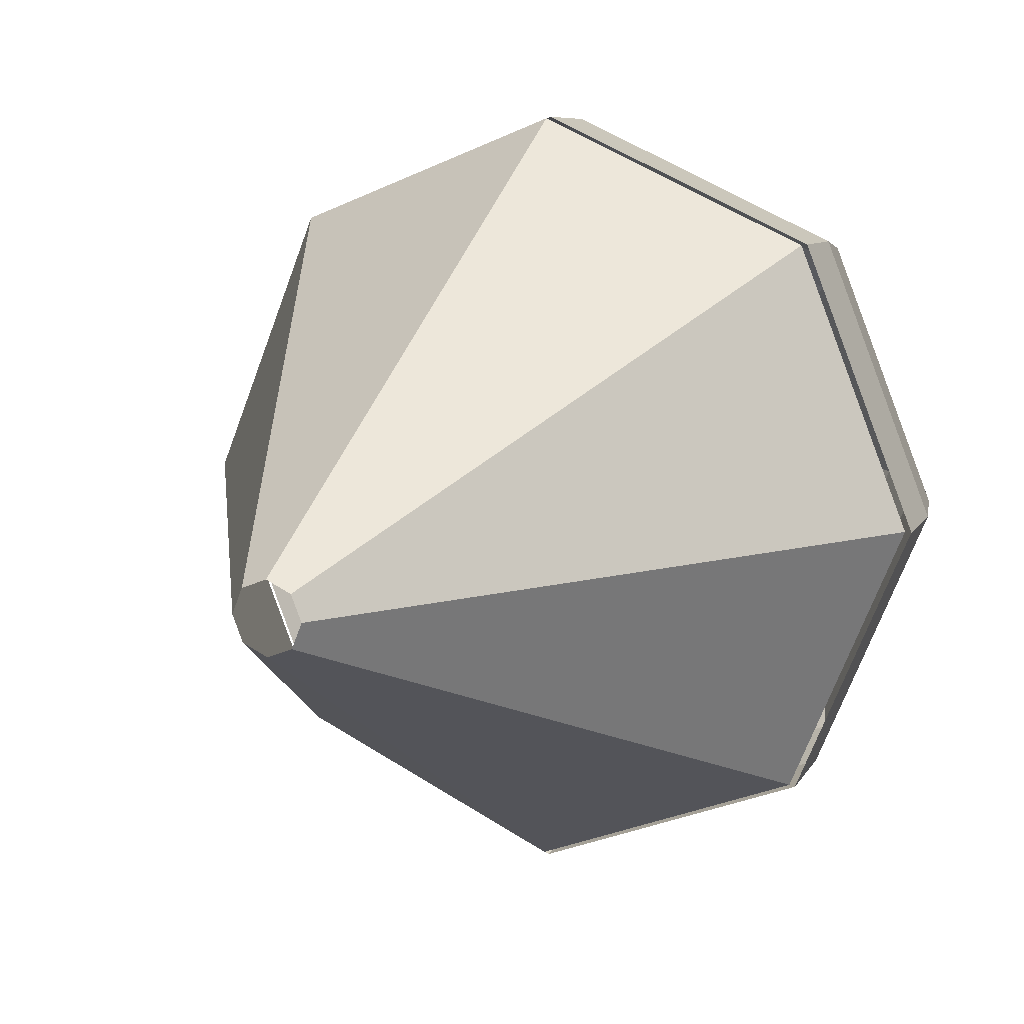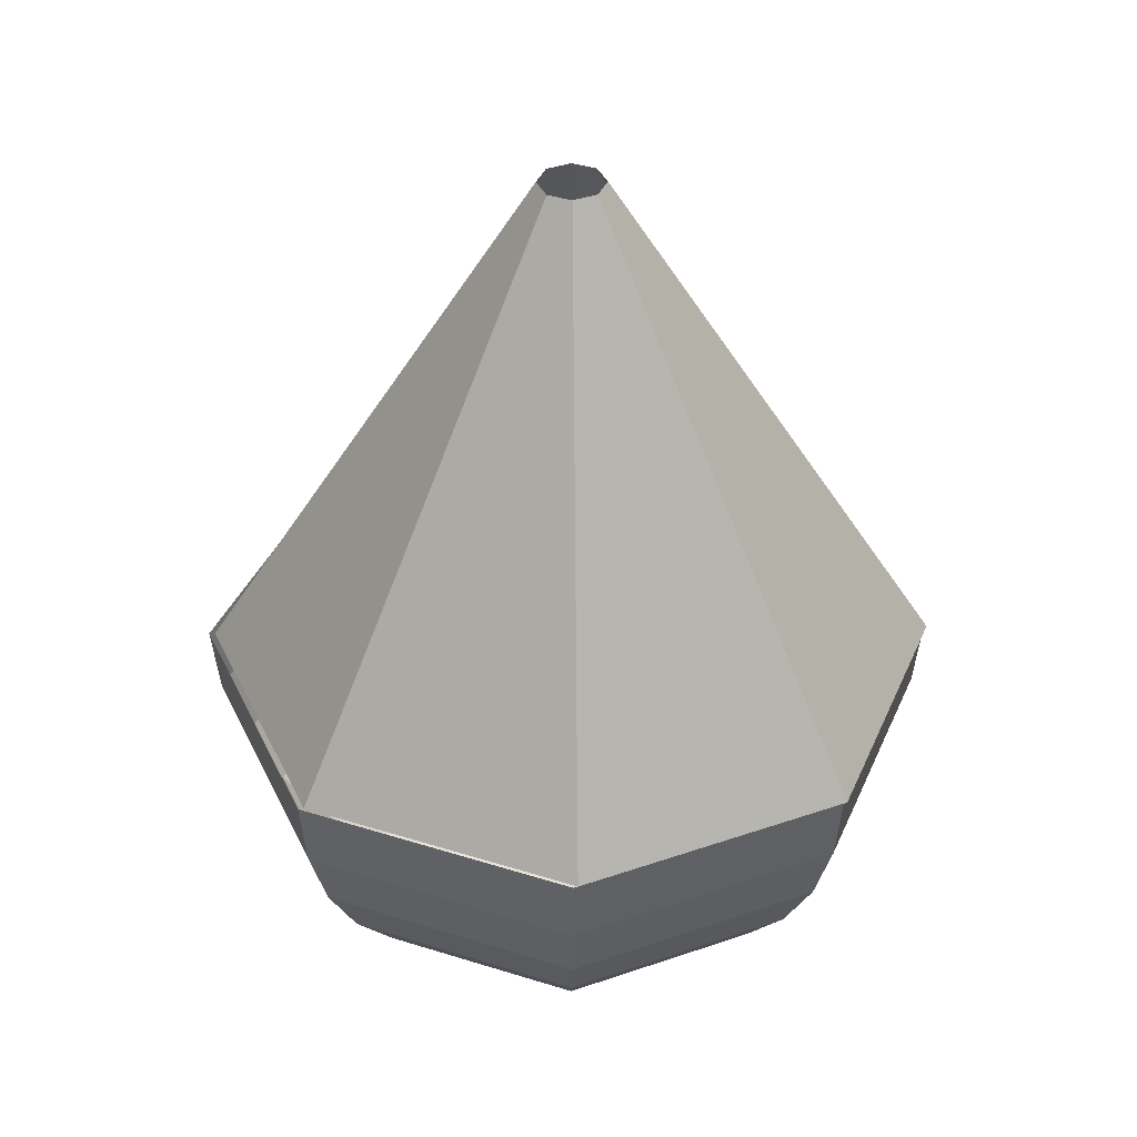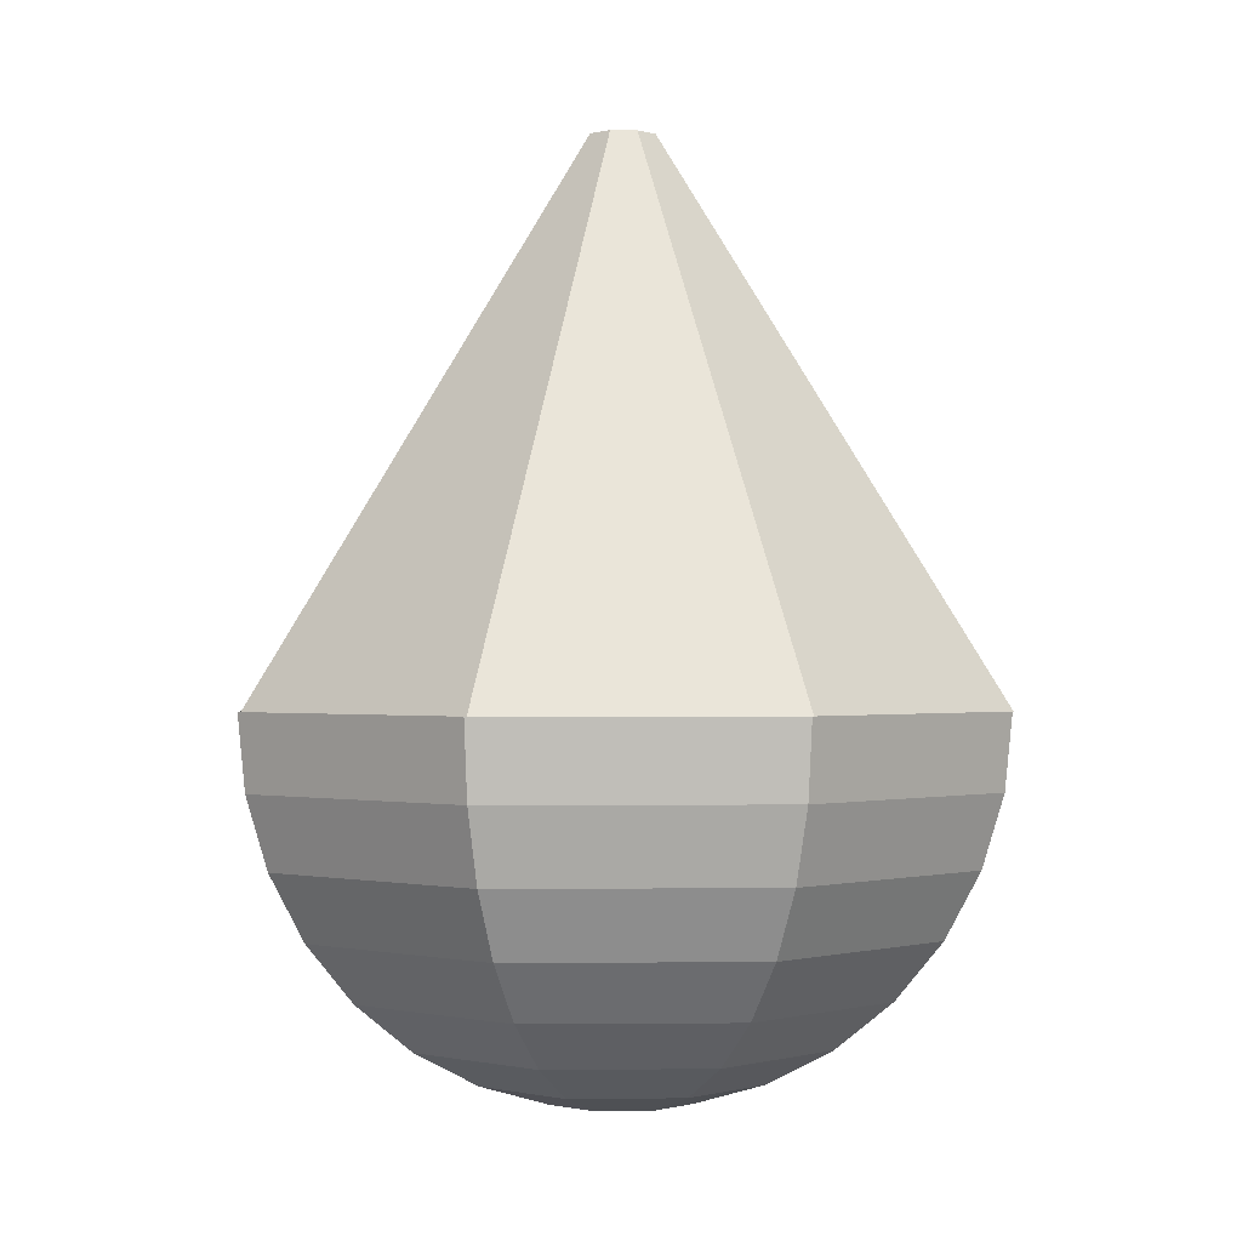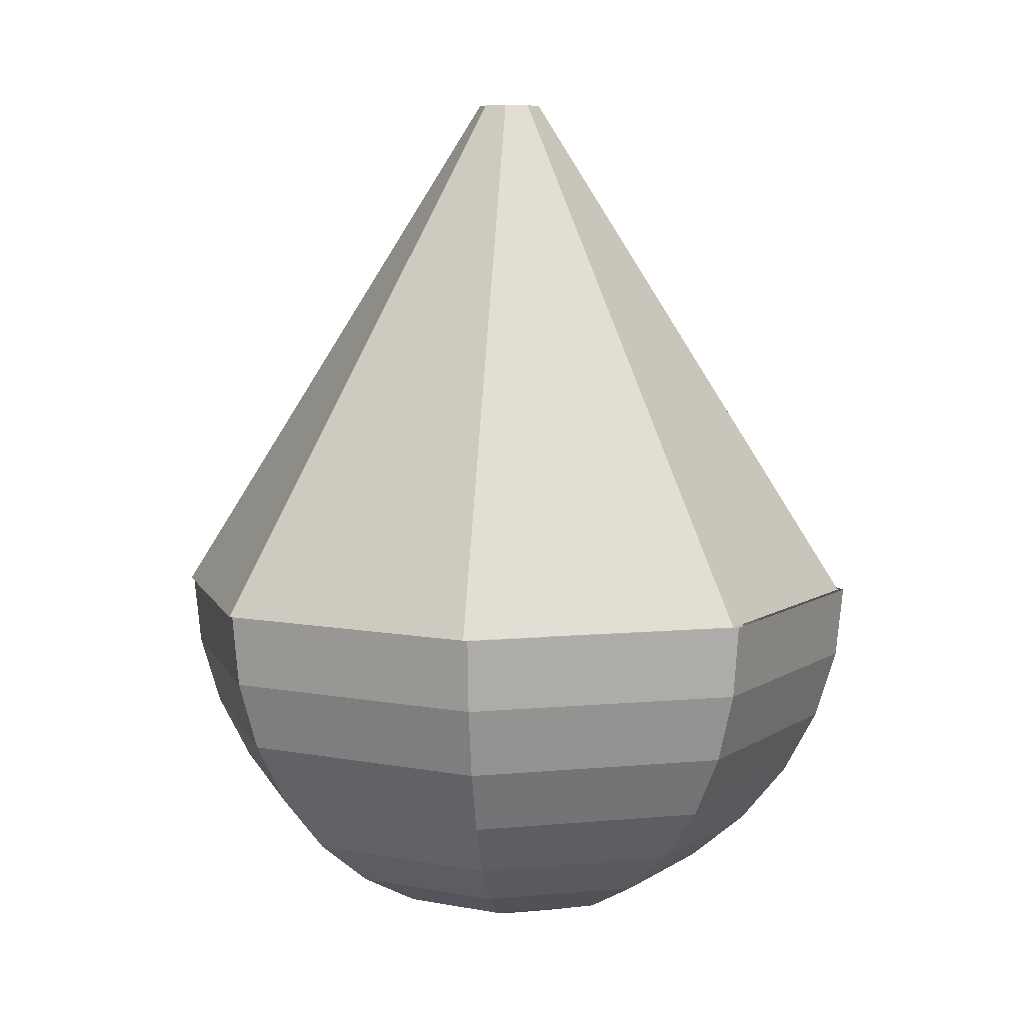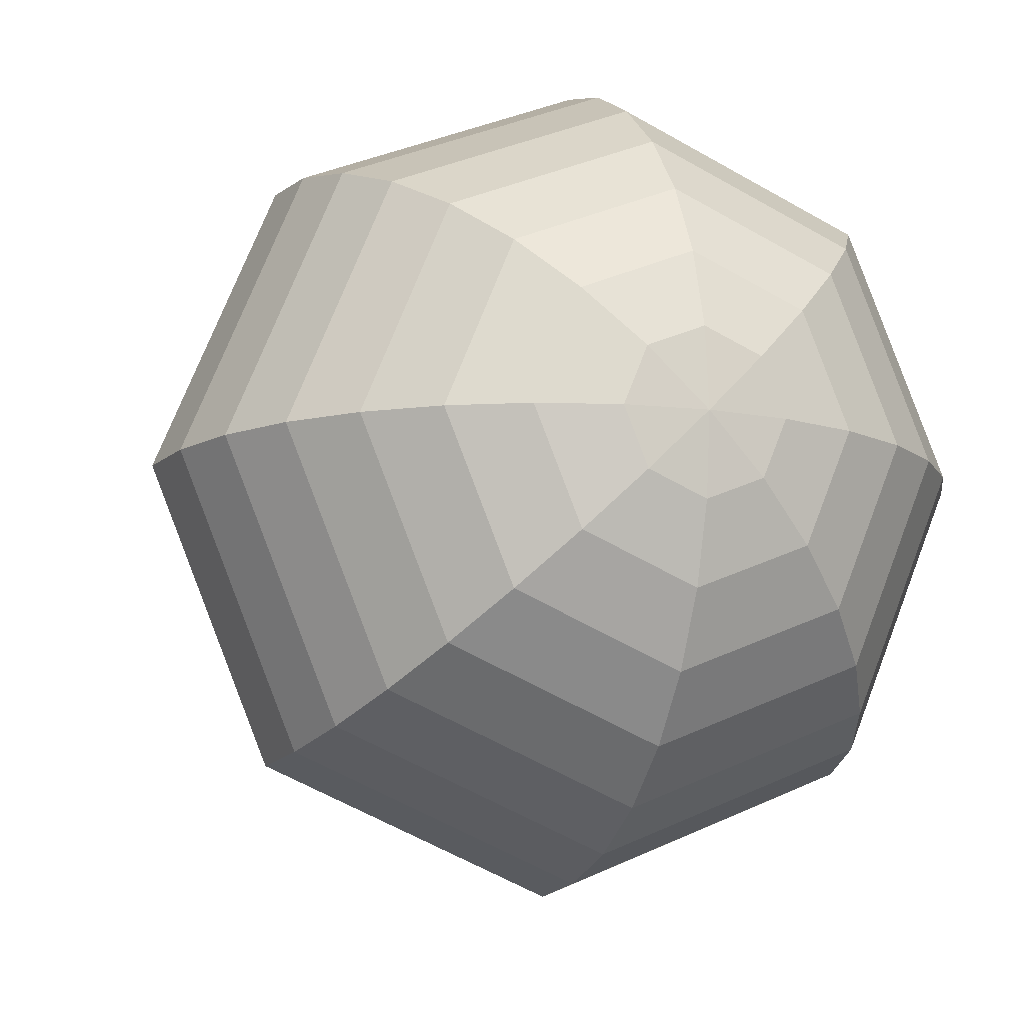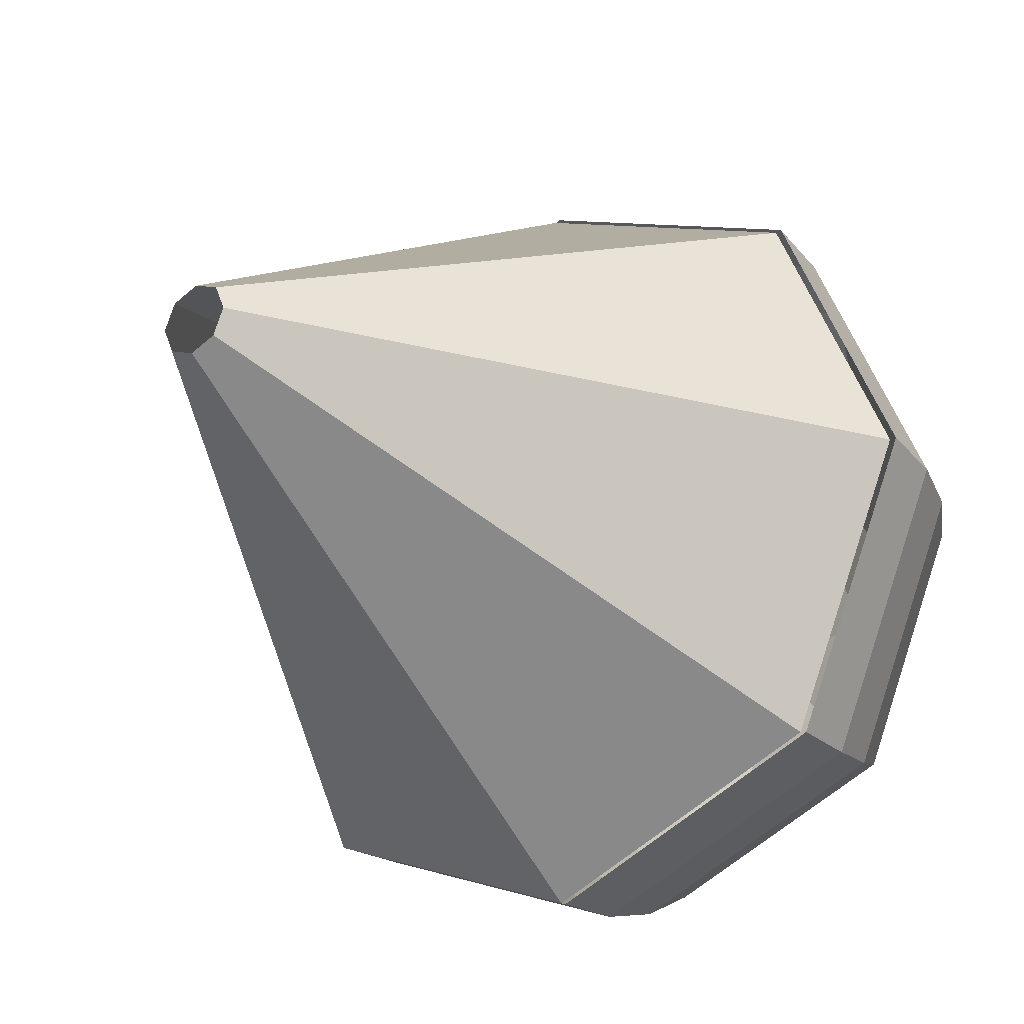
<metadata>
{"format":"obj","ext":"obj","renderer":"f3d","projection":"perspective","resolution":1024,"background":"white","views":[{"elev":12.4,"azim":25.9,"up":"+Y"},{"elev":38.9,"azim":179.1,"up":"+Z"},{"elev":-0.7,"azim":-115.0,"up":"+Z"},{"elev":7.1,"azim":7.0,"up":"+Z"},{"elev":-11.3,"azim":159.1,"up":"+Y"},{"elev":-26.4,"azim":35.9,"up":"+Y"}]}
</metadata>
<code>
o m760
v 0.002278 -3.3e-05 -0.3876
v -0.07365 -3.3e-05 -0.3801
v -0.05141 -0.05372 -0.3801
v 0.002278 -0.07596 -0.3801
v 0.05597 -0.05372 -0.3801
v 0.07821 -3.3e-05 -0.3801
v 0.05597 0.05366 -0.3801
v 0.002278 0.0759 -0.3801
v -0.05141 0.05366 -0.3801
v -0.1467 -3.3e-05 -0.3579
v -0.103 -0.1054 -0.3579
v 0.002278 -0.149 -0.3579
v 0.1076 -0.1054 -0.3579
v 0.1512 -3.3e-05 -0.3579
v 0.1076 0.1053 -0.3579
v 0.002278 0.1489 -0.3579
v -0.103 0.1053 -0.3579
v -0.214 -3.4e-05 -0.322
v -0.1506 -0.1529 -0.322
v 0.002278 -0.2163 -0.322
v 0.1552 -0.1529 -0.322
v 0.2185 -3.4e-05 -0.322
v 0.1552 0.1529 -0.322
v 0.002278 0.2162 -0.322
v -0.1506 0.1529 -0.322
v -0.2729 -3.4e-05 -0.2736
v -0.1923 -0.1946 -0.2736
v 0.002278 -0.2752 -0.2736
v 0.1969 -0.1946 -0.2736
v 0.2775 -3.4e-05 -0.2736
v 0.1969 0.1946 -0.2736
v 0.002278 0.2752 -0.2736
v -0.1923 0.1946 -0.2736
v -0.3213 -3.4e-05 -0.2146
v -0.2266 -0.2289 -0.2146
v 0.002278 -0.3236 -0.2146
v 0.2311 -0.2289 -0.2146
v 0.3259 -3.4e-05 -0.2146
v 0.2311 0.2288 -0.2146
v 0.002278 0.3236 -0.2146
v -0.2266 0.2288 -0.2146
v -0.3573 -3.4e-05 -0.1473
v -0.252 -0.2543 -0.1473
v 0.002278 -0.3596 -0.1473
v 0.2565 -0.2543 -0.1473
v 0.3619 -3.4e-05 -0.1473
v 0.2565 0.2542 -0.1473
v 0.002278 0.3595 -0.1473
v -0.252 0.2542 -0.1473
v -0.3794 -3.5e-05 -0.07428
v -0.2676 -0.27 -0.07428
v 0.002278 -0.3818 -0.07428
v 0.2722 -0.27 -0.07428
v 0.384 -3.5e-05 -0.07428
v 0.2722 0.2699 -0.07428
v 0.002278 0.3817 -0.07428
v -0.2676 0.2699 -0.07428
v -0.3869 -3.5e-05 0.001651
v -0.2729 -0.2752 0.00165
v 0.002278 -0.3892 0.00165
v 0.2775 -0.2752 0.00165
v 0.3915 -3.5e-05 0.001651
v 0.2775 0.2752 0.001653
v 0.002278 0.3892 0.001653
v -0.2729 0.2752 0.001653
v -0.39 3.8e-05 0.001651
v -0.2765 0.2741 0.001653
v -0.0268 0.02439 0.5624
v -0.03689 3.6e-05 0.5624
v -0.002446 0.3876 0.001653
v -0.002446 0.03448 0.5624
v 0.2716 0.2741 0.001653
v 0.02191 0.02439 0.5624
v 0.3851 3.8e-05 0.001651
v 0.032 3.6e-05 0.5624
v 0.2716 -0.274 0.00165
v 0.02191 -0.02432 0.5624
v -0.002446 -0.3875 0.00165
v -0.002446 -0.03441 0.5624
v -0.2765 -0.274 0.00165
v -0.0268 -0.02432 0.5624
f 3 2 1
f 4 3 1
f 5 4 1
f 6 5 1
f 7 6 1
f 8 7 1
f 9 8 1
f 2 9 1
f 11 10 2
f 11 2 3
f 12 11 3
f 12 3 4
f 13 12 4
f 13 4 5
f 14 13 5
f 14 5 6
f 15 14 6
f 15 6 7
f 16 15 7
f 16 7 8
f 17 16 8
f 17 8 9
f 10 17 9
f 10 9 2
f 19 18 10
f 19 10 11
f 20 19 11
f 20 11 12
f 21 20 12
f 21 12 13
f 22 21 13
f 22 13 14
f 23 22 14
f 23 14 15
f 24 23 15
f 24 15 16
f 25 24 16
f 25 16 17
f 18 25 17
f 18 17 10
f 27 26 18
f 27 18 19
f 28 27 19
f 28 19 20
f 29 28 20
f 29 20 21
f 30 29 21
f 30 21 22
f 31 30 22
f 31 22 23
f 32 31 23
f 32 23 24
f 33 32 24
f 33 24 25
f 26 33 25
f 26 25 18
f 35 34 26
f 35 26 27
f 36 35 27
f 36 27 28
f 37 36 28
f 37 28 29
f 38 37 29
f 38 29 30
f 39 38 30
f 39 30 31
f 40 39 31
f 40 31 32
f 41 40 32
f 41 32 33
f 34 41 33
f 34 33 26
f 43 42 34
f 43 34 35
f 44 43 35
f 44 35 36
f 45 44 36
f 45 36 37
f 46 45 37
f 46 37 38
f 47 46 38
f 47 38 39
f 48 47 39
f 48 39 40
f 49 48 40
f 49 40 41
f 42 49 41
f 42 41 34
f 51 50 42
f 51 42 43
f 52 51 43
f 52 43 44
f 53 52 44
f 53 44 45
f 54 53 45
f 54 45 46
f 55 54 46
f 55 46 47
f 56 55 47
f 56 47 48
f 57 56 48
f 57 48 49
f 50 57 49
f 50 49 42
f 59 58 50
f 59 50 51
f 60 59 51
f 60 51 52
f 61 60 52
f 61 52 53
f 62 61 53
f 62 53 54
f 63 62 54
f 63 54 55
f 64 63 55
f 64 55 56
f 65 64 56
f 65 56 57
f 58 65 57
f 58 57 50
f 68 67 66
f 68 66 69
f 71 70 67
f 71 67 68
f 73 72 70
f 73 70 71
f 75 74 72
f 75 72 73
f 77 76 74
f 77 74 75
f 79 78 76
f 79 76 77
f 81 80 78
f 81 78 79
f 69 66 80
f 69 80 81

</code>
